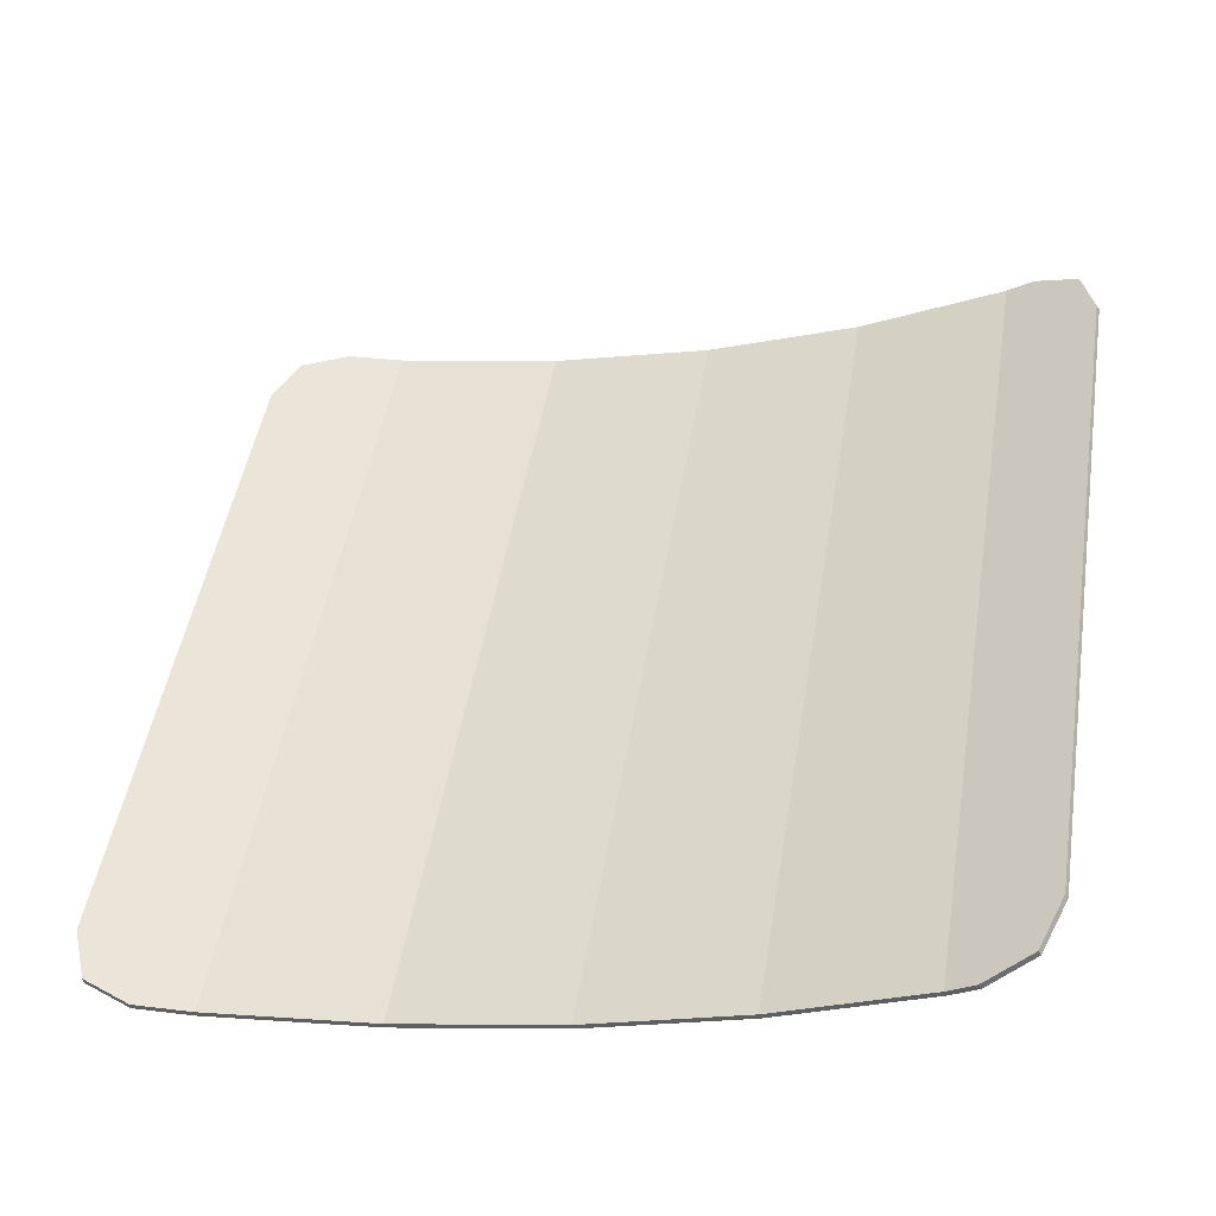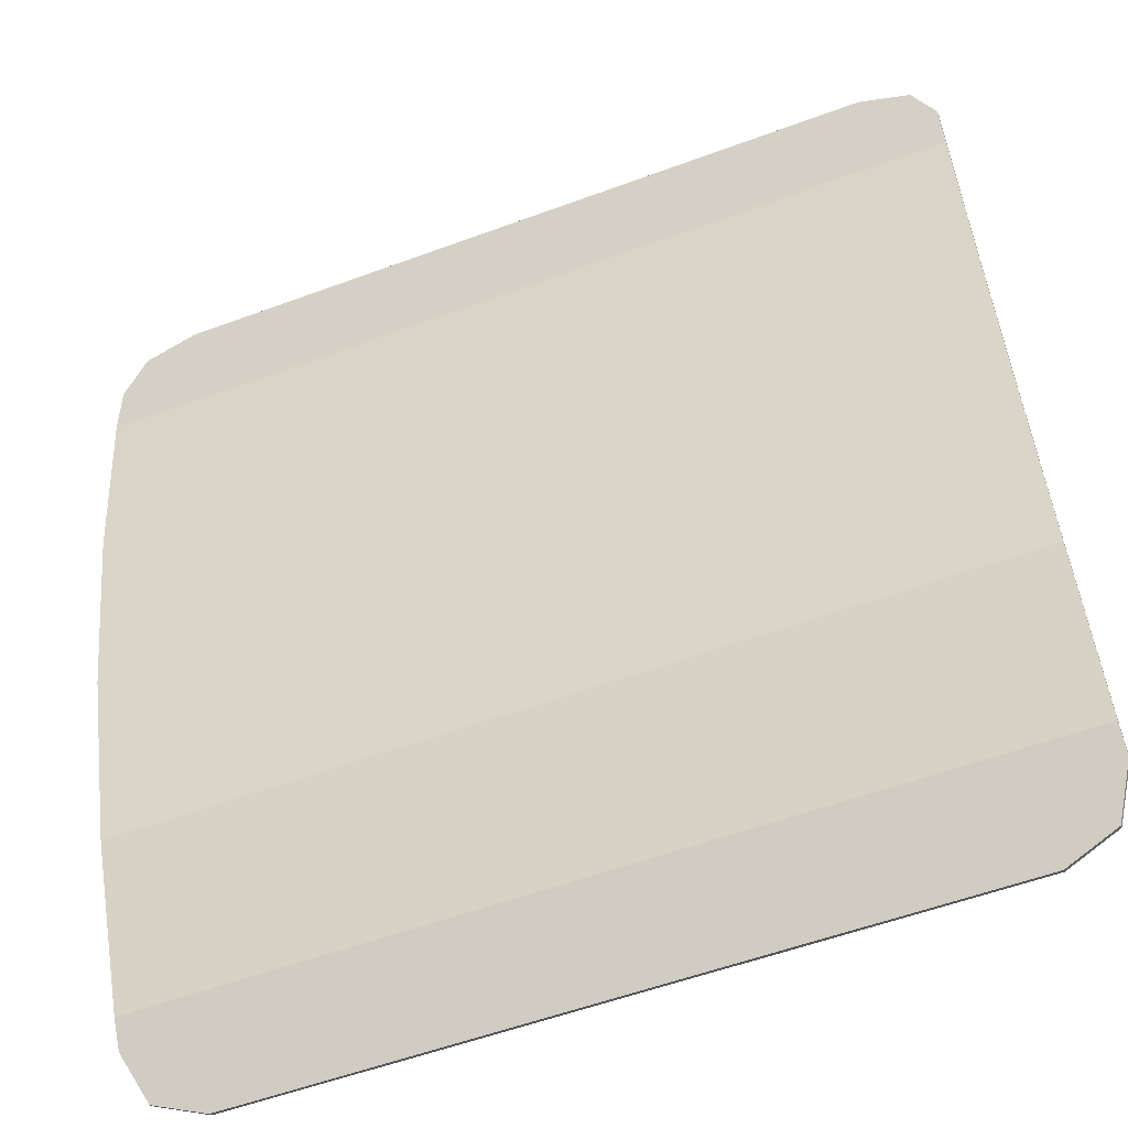
<metadata>
{"format":"obj","ext":"obj","renderer":"f3d","projection":"perspective","resolution":1024,"background":"white","views":[{"elev":48.4,"azim":99.3,"up":"+Y"},{"elev":-56.0,"azim":21.2,"up":"+Z"}]}
</metadata>
<code>
v 0.9 -0.3419 -0.7764
v 0.8561 -0.2851 -0.866
v 0.75 -0.2615 -0.9031
v -0.9 -0.3419 -0.7764
v -0.8561 -0.2851 -0.866
v -0.75 -0.2615 -0.9031
v -0.75 -0.7957 0.9077
v -0.8561 -0.7936 0.8638
v -0.9 -0.7886 0.7579
v 0.75 -0.7957 0.9077
v 0.8561 -0.7936 0.8638
v 0.9 -0.7886 0.7579
v 0.8561 -0.7936 0.8638
v 0.75 -0.7957 0.9077
v 0.75 -0.8081 0.9071
v 0.8561 -0.8061 0.8632
v 0.9 -0.7886 0.7579
v 0.8561 -0.7936 0.8638
v 0.8561 -0.8061 0.8632
v 0.9 -0.8011 0.7573
v -0.8561 -0.7936 0.8638
v -0.75 -0.7957 0.9077
v -0.75 -0.8081 0.9071
v -0.8561 -0.8061 0.8632
v -0.9 -0.7886 0.7579
v -0.8561 -0.7936 0.8638
v -0.8561 -0.8061 0.8632
v -0.9 -0.8011 0.7573
v 0.8561 -0.2956 -0.8727
v 0.9 -0.3524 -0.7832
v 0.9 -0.3419 -0.7765
v 0.8561 -0.2851 -0.866
v 0.75 -0.2721 -0.9098
v 0.8561 -0.2956 -0.8727
v 0.8561 -0.2851 -0.866
v 0.75 -0.2615 -0.9031
v -0.8561 -0.2956 -0.8727
v -0.9 -0.3524 -0.7832
v -0.9 -0.3419 -0.7765
v -0.8561 -0.2851 -0.866
v -0.75 -0.2721 -0.9098
v -0.8561 -0.2956 -0.8727
v -0.8561 -0.2851 -0.866
v -0.75 -0.2615 -0.9031
v -0.9 -0.7952 0.6311
v -0.9 -0.8011 0.7572
v -0.9 -0.7886 0.7579
v -0.9 -0.7826 0.6308
v -0.9 -0.7421 0.2644
v -0.9 -0.7952 0.6311
v -0.9 -0.7826 0.6308
v -0.9 -0.7302 0.268
v -0.9 -0.6561 -0.086
v -0.9 -0.7421 0.2644
v -0.9 -0.7302 0.268
v -0.9 -0.6442 -0.0824
v -0.9 -0.5375 -0.4178
v -0.9 -0.6561 -0.086
v -0.9 -0.6442 -0.0824
v -0.9 -0.5255 -0.4142
v -0.9 -0.3868 -0.7291
v -0.9 -0.5375 -0.4178
v -0.9 -0.5255 -0.4142
v -0.9 -0.3766 -0.7218
v -0.9 -0.3524 -0.7832
v -0.9 -0.3868 -0.7291
v -0.9 -0.3766 -0.7218
v -0.9 -0.3419 -0.7764
v 0.75 -0.2721 -0.9098
v -0.75 -0.2721 -0.9098
v -0.75 -0.2615 -0.9031
v 0.75 -0.2615 -0.9031
v 0.9 -0.3867 -0.7291
v 0.9 -0.3524 -0.7832
v 0.9 -0.3419 -0.7764
v 0.9 -0.3766 -0.7218
v 0.9 -0.5374 -0.4178
v 0.9 -0.3867 -0.7291
v 0.9 -0.3766 -0.7218
v 0.9 -0.5255 -0.4142
v 0.9 -0.6561 -0.086
v 0.9 -0.5374 -0.4178
v 0.9 -0.5255 -0.4142
v 0.9 -0.6442 -0.0824
v 0.9 -0.7421 0.2644
v 0.9 -0.6561 -0.086
v 0.9 -0.6442 -0.0824
v 0.9 -0.7302 0.268
v 0.9 -0.7952 0.6311
v 0.9 -0.7421 0.2644
v 0.9 -0.7302 0.268
v 0.9 -0.7826 0.6308
v 0.9 -0.8011 0.7572
v 0.9 -0.7952 0.6311
v 0.9 -0.7826 0.6308
v 0.9 -0.7886 0.7579
v -0.75 -0.8082 0.9071
v 0.75 -0.8082 0.9071
v 0.75 -0.7957 0.9077
v -0.75 -0.7957 0.9077
v -0.9 -0.7886 0.7579
v -0.75 -0.7957 0.9077
v 0.75 -0.7957 0.9077
v 0.9 -0.7886 0.7579
v -0.9 -0.7886 0.7579
v 0.9 -0.7886 0.7579
v 0.9 -0.7826 0.6308
v -0.9 -0.7826 0.6308
v -0.9 -0.7826 0.6308
v 0.9 -0.7826 0.6308
v 0.9 -0.7302 0.268
v -0.9 -0.7302 0.268
v -0.9 -0.6442 -0.0824
v -0.9 -0.7302 0.268
v 0.9 -0.7302 0.268
v 0.9 -0.6442 -0.0824
v -0.9 -0.5255 -0.4142
v -0.9 -0.6442 -0.0824
v 0.9 -0.6442 -0.0824
v 0.9 -0.5255 -0.4142
v -0.9 -0.3766 -0.7218
v -0.9 -0.5255 -0.4142
v 0.9 -0.5255 -0.4142
v 0.9 -0.3766 -0.7218
v -0.9 -0.3766 -0.7218
v 0.9 -0.3766 -0.7218
v 0.9 -0.3419 -0.7764
v -0.9 -0.3419 -0.7764
v 0.75 -0.2615 -0.9031
v -0.75 -0.2615 -0.9031
v -0.9 -0.3419 -0.7764
v 0.9 -0.3419 -0.7764
v 0.72 -0.7422 0.2644
v 0.645 -0.7422 0.2644
v 0.645 -0.6561 -0.08599
v 0.72 -0.6561 -0.08599
v 0.72 -0.6561 -0.08599
v 0.645 -0.6561 -0.08599
v 0.645 -0.5375 -0.4178
v 0.72 -0.5375 -0.4178
v 0.72 -0.5375 -0.4178
v 0.645 -0.5375 -0.4178
v 0.645 -0.5029 -0.4892
v 0.72 -0.4919 -0.5119
v 0.72 -0.4919 -0.5119
v 0.645 -0.5029 -0.4892
v 0.485 -0.4257 -0.6486
v 0.52 -0.3927 -0.7169
v -0.72 -0.4919 -0.5119
v -0.645 -0.5029 -0.4892
v -0.645 -0.5375 -0.4178
v -0.72 -0.5375 -0.4178
v -0.72 -0.6561 -0.08599
v -0.72 -0.5375 -0.4178
v -0.645 -0.5375 -0.4178
v -0.645 -0.6561 -0.08599
v -0.72 -0.7422 0.2644
v -0.72 -0.6561 -0.08599
v -0.645 -0.6561 -0.08599
v -0.645 -0.7422 0.2644
v -0.72 -0.7422 0.2644
v -0.645 -0.7422 0.2644
v -0.645 -0.7652 0.424
v -0.72 -0.7725 0.4741
v -0.5671 -0.7952 0.6311
v -0.72 -0.7725 0.4741
v -0.645 -0.7652 0.424
v -0.485 -0.7905 0.5992
v -0.5671 -0.7952 0.6311
v -0.485 -0.7905 0.5992
v 0.485 -0.7905 0.5992
v 0.5618 -0.7952 0.6311
v -0.52 -0.7973 0.6761
v -0.5671 -0.7952 0.6311
v 0.5618 -0.7952 0.6311
v 0.52 -0.7973 0.6761
v 0.72 -0.7688 0.4491
v 0.5618 -0.7952 0.6311
v 0.485 -0.7905 0.5992
v 0.645 -0.7652 0.424
v 0.72 -0.7422 0.2644
v 0.72 -0.7688 0.4491
v 0.645 -0.7652 0.424
v 0.645 -0.7422 0.2644
v 0.21 -0.7422 0.2644
v 0.21 -0.7812 0.5342
v 0.165 -0.7754 0.4941
v 0.165 -0.7422 0.2644
v 0.21 -0.6561 -0.08599
v 0.21 -0.7422 0.2644
v 0.165 -0.7422 0.2644
v 0.165 -0.6561 -0.08599
v 0.21 -0.6561 -0.08599
v 0.165 -0.6561 -0.08599
v 0.165 -0.5987 -0.2466
v 0.21 -0.6122 -0.2089
v 0.28 -0.5375 -0.4178
v 0.28 -0.6122 -0.2089
v 0.24 -0.5987 -0.2466
v 0.24 -0.5375 -0.4178
v 0.28 -0.5375 -0.4178
v 0.24 -0.5375 -0.4178
v 0.24 -0.5117 -0.471
v 0.28 -0.5007 -0.4938
v 0.09 -0.4588 -0.5803
v 0.065 -0.4742 -0.5484
v -0.245 -0.4742 -0.5484
v -0.285 -0.4588 -0.5803
v -0.285 -0.4588 -0.5803
v -0.245 -0.4742 -0.5484
v -0.245 -0.5375 -0.4178
v -0.285 -0.5375 -0.4178
v -0.285 -0.6561 -0.08599
v -0.285 -0.5375 -0.4178
v -0.245 -0.5375 -0.4178
v -0.245 -0.6561 -0.08599
v -0.285 -0.6561 -0.08599
v -0.245 -0.6561 -0.08599
v -0.245 -0.7422 0.2644
v -0.285 -0.7422 0.2644
v -0.285 -0.7422 0.2644
v -0.245 -0.7422 0.2644
v -0.245 -0.7754 0.4941
v -0.285 -0.7812 0.5342
v 0.115 -0.7422 0.2644
v 0.115 -0.7688 0.4491
v 0.065 -0.7623 0.404
v 0.065 -0.7422 0.2644
v 0.115 -0.6561 -0.08599
v 0.115 -0.7422 0.2644
v 0.065 -0.7422 0.2644
v 0.065 -0.6561 -0.08599
v 0.115 -0.6561 -0.08599
v 0.065 -0.6561 -0.08599
v 0.065 -0.57 -0.3267
v 0.115 -0.5818 -0.2937
v 0.19 -0.5375 -0.4178
v 0.19 -0.5818 -0.2937
v 0.15 -0.57 -0.3267
v 0.15 -0.5397 -0.4116
v 0.19 -0.5272 -0.4391
v 0.19 -0.5375 -0.4178
v 0.1368 -0.5375 -0.4178
v 0.19 -0.5272 -0.4391
v 0.1368 -0.5375 -0.4178
v 0.01 -0.5095 -0.4755
v 0.035 -0.4941 -0.5074
v -0.2 -0.5375 -0.4178
v -0.2 -0.4941 -0.5074
v -0.15 -0.5095 -0.4755
v -0.15 -0.5375 -0.4178
v -0.2 -0.6561 -0.08599
v -0.2 -0.5375 -0.4178
v -0.15 -0.5375 -0.4178
v -0.15 -0.6561 -0.08599
v -0.2 -0.6561 -0.08599
v -0.15 -0.6561 -0.08599
v -0.15 -0.7422 0.2644
v -0.2 -0.7422 0.2644
v -0.2 -0.7422 0.2644
v -0.15 -0.7422 0.2644
v -0.15 -0.7623 0.404
v -0.2 -0.7688 0.4491
v -0.2 -0.7688 0.4491
v -0.15 -0.7623 0.404
v 0.065 -0.7623 0.404
v 0.115 -0.7688 0.4491
v 0.035 -0.4941 -0.5074
v 0.01 -0.5095 -0.4755
v -0.15 -0.5095 -0.4755
v -0.2 -0.4941 -0.5074
v 0.28 -0.5007 -0.4938
v 0.24 -0.5117 -0.471
v 0.065 -0.4742 -0.5484
v 0.09 -0.4588 -0.5803
v 0.28 -0.6122 -0.2089
v 0.21 -0.6122 -0.2089
v 0.165 -0.5987 -0.2466
v 0.24 -0.5987 -0.2466
v 0.19 -0.5818 -0.2937
v 0.115 -0.5818 -0.2937
v 0.065 -0.57 -0.3267
v 0.15 -0.57 -0.3267
v 0.52 -0.3927 -0.7169
v 0.485 -0.4257 -0.6486
v -0.485 -0.4257 -0.6486
v -0.52 -0.3927 -0.7169
v -0.72 -0.4919 -0.5119
v -0.52 -0.3927 -0.7169
v -0.485 -0.4257 -0.6486
v -0.645 -0.5029 -0.4892
v 0.165 -0.7754 0.4941
v 0.21 -0.7812 0.5342
v -0.285 -0.7812 0.5342
v -0.245 -0.7754 0.4941
v 0.19 -0.5375 -0.4178
v 0.15 -0.5397 -0.4116
v 0.1368 -0.5375 -0.4178
v -0.15 -0.7422 0.2644
v 0.065 -0.7422 0.2644
v 0.065 -0.7623 0.404
v -0.15 -0.7623 0.404
v 0.065 -0.6561 -0.08599
v 0.065 -0.7422 0.2644
v -0.15 -0.7422 0.2644
v -0.15 -0.6561 -0.08599
v 0.065 -0.57 -0.3267
v 0.065 -0.6561 -0.08599
v -0.15 -0.6561 -0.08599
v -0.15 -0.5375 -0.4178
v 0.15 -0.5397 -0.4116
v 0.15 -0.57 -0.3267
v 0.1368 -0.5375 -0.4178
v 0.15 -0.57 -0.3267
v 0.065 -0.57 -0.3267
v -0.15 -0.5375 -0.4178
v 0.1368 -0.5375 -0.4178
v -0.15 -0.5375 -0.4178
v -0.15 -0.5095 -0.4755
v 0.01 -0.5095 -0.4755
v 0.1368 -0.5375 -0.4178
v -0.245 -0.5375 -0.4178
v -0.245 -0.4742 -0.5484
v -0.2 -0.4941 -0.5074
v -0.2 -0.5375 -0.4178
v -0.245 -0.6561 -0.08599
v -0.245 -0.5375 -0.4178
v -0.2 -0.5375 -0.4178
v -0.2 -0.6561 -0.08599
v -0.245 -0.7422 0.2644
v -0.245 -0.6561 -0.08599
v -0.2 -0.6561 -0.08599
v -0.2 -0.7422 0.2644
v -0.245 -0.7422 0.2644
v -0.2 -0.7422 0.2644
v -0.2 -0.7688 0.4491
v -0.245 -0.7754 0.4941
v -0.245 -0.7754 0.4941
v -0.2 -0.7688 0.4491
v 0.115 -0.7688 0.4491
v 0.165 -0.7754 0.4941
v 0.165 -0.7422 0.2644
v 0.165 -0.7754 0.4941
v 0.115 -0.7688 0.4491
v 0.115 -0.7422 0.2644
v 0.165 -0.7422 0.2644
v 0.115 -0.7422 0.2644
v 0.115 -0.6561 -0.08599
v 0.165 -0.6561 -0.08599
v 0.165 -0.6561 -0.08599
v 0.115 -0.6561 -0.08599
v 0.115 -0.5818 -0.2937
v 0.165 -0.5987 -0.2466
v 0.165 -0.5987 -0.2466
v 0.115 -0.5818 -0.2937
v 0.19 -0.5818 -0.2937
v 0.24 -0.5987 -0.2466
v 0.24 -0.5987 -0.2466
v 0.19 -0.5818 -0.2937
v 0.19 -0.5375 -0.4178
v 0.24 -0.5375 -0.4178
v 0.24 -0.5375 -0.4178
v 0.19 -0.5375 -0.4178
v 0.19 -0.5272 -0.4391
v 0.24 -0.5117 -0.471
v 0.065 -0.4742 -0.5484
v 0.24 -0.5117 -0.471
v 0.19 -0.5272 -0.4391
v 0.035 -0.4941 -0.5074
v 0.065 -0.4742 -0.5484
v 0.035 -0.4941 -0.5074
v -0.2 -0.4941 -0.5074
v -0.245 -0.4742 -0.5484
v -0.645 -0.7652 0.424
v -0.645 -0.7422 0.2644
v -0.285 -0.7422 0.2644
v -0.285 -0.7812 0.5342
v -0.645 -0.7652 0.424
v -0.285 -0.7812 0.5342
v -0.485 -0.7905 0.5992
v -0.485 -0.7905 0.5992
v -0.285 -0.7812 0.5342
v 0.21 -0.7812 0.5342
v 0.485 -0.7905 0.5992
v 0.485 -0.7905 0.5992
v 0.21 -0.7812 0.5342
v 0.645 -0.7652 0.424
v 0.645 -0.7422 0.2644
v 0.645 -0.7652 0.424
v 0.21 -0.7812 0.5342
v 0.21 -0.7422 0.2644
v 0.645 -0.7422 0.2644
v 0.21 -0.7422 0.2644
v 0.21 -0.6561 -0.08599
v 0.645 -0.6561 -0.08599
v 0.21 -0.6561 -0.08599
v 0.21 -0.6122 -0.2089
v 0.28 -0.6122 -0.2089
v 0.645 -0.6561 -0.08599
v 0.645 -0.6561 -0.08599
v 0.28 -0.6122 -0.2089
v 0.28 -0.5375 -0.4178
v 0.645 -0.5375 -0.4178
v 0.645 -0.5375 -0.4178
v 0.28 -0.5375 -0.4178
v 0.28 -0.5007 -0.4938
v 0.645 -0.5029 -0.4892
v 0.485 -0.4257 -0.6486
v 0.645 -0.5029 -0.4892
v 0.28 -0.5007 -0.4938
v 0.09 -0.4588 -0.5803
v 0.485 -0.4257 -0.6486
v 0.09 -0.4588 -0.5803
v -0.285 -0.4588 -0.5803
v -0.485 -0.4257 -0.6486
v -0.645 -0.5029 -0.4892
v -0.485 -0.4257 -0.6486
v -0.285 -0.4588 -0.5803
v -0.285 -0.5375 -0.4178
v -0.645 -0.5029 -0.4892
v -0.285 -0.5375 -0.4178
v -0.645 -0.5375 -0.4178
v -0.645 -0.5375 -0.4178
v -0.285 -0.5375 -0.4178
v -0.285 -0.6561 -0.08599
v -0.645 -0.6561 -0.08599
v -0.645 -0.7422 0.2644
v -0.645 -0.6561 -0.08599
v -0.285 -0.6561 -0.08599
v -0.285 -0.7422 0.2644
v 0.9 -0.3524 -0.7832
v 0.8561 -0.2956 -0.8727
v 0.75 -0.2721 -0.9098
v -0.9 -0.3524 -0.7832
v -0.8561 -0.2956 -0.8727
v -0.75 -0.2721 -0.9098
v -0.75 -0.8082 0.9071
v -0.8561 -0.8061 0.8632
v -0.9 -0.8011 0.7572
v 0.75 -0.8082 0.9071
v 0.8561 -0.8061 0.8632
v 0.9 -0.8011 0.7572
v -0.9 -0.8011 0.7572
v -0.9 -0.7952 0.6311
v -0.5671 -0.7952 0.6311
v -0.52 -0.7973 0.6761
v -0.9 -0.8011 0.7572
v -0.52 -0.7973 0.6761
v -0.75 -0.8082 0.9071
v 0.52 -0.7973 0.6761
v 0.5618 -0.7952 0.6311
v 0.9 -0.7952 0.6311
v 0.9 -0.8011 0.7572
v 0.52 -0.7973 0.6761
v 0.9 -0.8011 0.7572
v 0.75 -0.8082 0.9071
v -0.52 -0.7973 0.6761
v 0.52 -0.7973 0.6761
v 0.75 -0.8082 0.9071
v -0.75 -0.8082 0.9071
v -0.9 -0.7952 0.6311
v -0.72 -0.7725 0.4741
v -0.5671 -0.7952 0.6311
v -0.72 -0.7422 0.2644
v -0.72 -0.7725 0.4741
v -0.9 -0.7952 0.6311
v -0.9 -0.7421 0.2644
v -0.72 -0.6561 -0.08599
v -0.72 -0.7422 0.2644
v -0.9 -0.7421 0.2644
v -0.9 -0.6561 -0.086
v -0.72 -0.5375 -0.4178
v -0.72 -0.6561 -0.08599
v -0.9 -0.6561 -0.086
v -0.9 -0.5375 -0.4178
v -0.72 -0.5375 -0.4178
v -0.9 -0.5375 -0.4178
v -0.72 -0.4919 -0.5119
v -0.72 -0.4919 -0.5119
v -0.9 -0.5375 -0.4178
v -0.9 -0.3868 -0.7291
v -0.52 -0.3927 -0.7169
v 0.52 -0.3927 -0.7169
v -0.52 -0.3927 -0.7169
v -0.9 -0.3868 -0.7291
v 0.9 -0.3867 -0.7291
v -0.9 -0.3868 -0.7291
v -0.9 -0.3524 -0.7832
v -0.75 -0.2721 -0.9098
v 0.9 -0.3524 -0.7832
v 0.9 -0.3867 -0.7291
v 0.75 -0.2721 -0.9098
v -0.75 -0.2721 -0.9098
v 0.75 -0.2721 -0.9098
v 0.9 -0.3867 -0.7291
v -0.9 -0.3868 -0.7291
v 0.72 -0.4919 -0.5119
v 0.52 -0.3927 -0.7169
v 0.9 -0.3867 -0.7291
v 0.9 -0.5374 -0.4178
v 0.72 -0.4919 -0.5119
v 0.9 -0.5374 -0.4178
v 0.72 -0.5375 -0.4178
v 0.72 -0.6561 -0.08599
v 0.72 -0.5375 -0.4178
v 0.9 -0.5374 -0.4178
v 0.9 -0.6561 -0.086
v 0.72 -0.7422 0.2644
v 0.72 -0.6561 -0.08599
v 0.9 -0.6561 -0.086
v 0.9 -0.7421 0.2644
v 0.72 -0.7688 0.4491
v 0.72 -0.7422 0.2644
v 0.9 -0.7421 0.2644
v 0.9 -0.7952 0.6311
v 0.72 -0.7688 0.4491
v 0.9 -0.7952 0.6311
v 0.5618 -0.7952 0.6311
g mesh4737812
f 1 2 3
g mesh4737814
f 4 6 5
g mesh4737816
f 7 9 8
g mesh4737818
f 10 11 12
g mesh4737821
f 13 14 15
f 15 16 13
f 17 18 19
f 19 20 17
g mesh4737823
f 21 23 22
f 23 21 24
f 25 27 26
f 27 25 28
g mesh4737825
f 29 31 30
f 31 29 32
f 33 35 34
f 35 33 36
g mesh4737827
f 37 38 39
f 39 40 37
f 41 42 43
f 43 44 41
g mesh4737829
f 45 46 47
f 47 48 45
f 49 50 51
f 51 52 49
f 53 54 55
f 55 56 53
f 57 58 59
f 59 60 57
f 61 62 63
f 63 64 61
f 65 66 67
f 67 68 65
f 69 70 71
f 71 72 69
f 73 74 75
f 75 76 73
f 77 78 79
f 79 80 77
f 81 82 83
f 83 84 81
f 85 86 87
f 87 88 85
f 89 90 91
f 91 92 89
f 93 94 95
f 95 96 93
f 97 98 99
f 99 100 97
g mesh4737830
f 101 102 103
f 103 104 101
f 105 106 107
f 107 108 105
f 109 110 111
f 111 112 109
f 113 114 115
f 115 116 113
f 117 118 119
f 119 120 117
f 121 122 123
f 123 124 121
f 125 126 127
f 127 128 125
f 129 130 131
f 131 132 129
g mesh4737831
f 133 134 135
f 135 136 133
f 137 138 139
f 139 140 137
f 141 142 143
f 143 144 141
f 145 146 147
f 147 148 145
f 149 150 151
f 151 152 149
f 153 154 155
f 155 156 153
f 157 158 159
f 159 160 157
f 161 162 163
f 163 164 161
f 165 166 167
f 167 168 165
f 169 170 171
f 171 172 169
f 173 174 175
f 175 176 173
f 177 178 179
f 179 180 177
f 181 182 183
f 183 184 181
f 185 186 187
f 187 188 185
f 189 190 191
f 191 192 189
f 193 194 195
f 195 196 193
f 197 198 199
f 199 200 197
f 201 202 203
f 203 204 201
f 205 206 207
f 207 208 205
f 209 210 211
f 211 212 209
f 213 214 215
f 215 216 213
f 217 218 219
f 219 220 217
f 221 222 223
f 223 224 221
f 225 226 227
f 227 228 225
f 229 230 231
f 231 232 229
f 233 234 235
f 235 236 233
f 237 238 239
f 239 240 237
f 241 242 243
f 244 245 246
f 246 247 244
f 248 249 250
f 250 251 248
f 252 253 254
f 254 255 252
f 256 257 258
f 258 259 256
f 260 261 262
f 262 263 260
f 264 265 266
f 266 267 264
f 268 269 270
f 270 271 268
f 272 273 274
f 274 275 272
f 276 277 278
f 278 279 276
f 280 281 282
f 282 283 280
f 284 285 286
f 286 287 284
f 288 289 290
f 290 291 288
f 292 293 294
f 294 295 292
f 296 297 298
g mesh4737832
f 299 300 301
f 301 302 299
f 303 304 305
f 305 306 303
f 307 308 309
f 309 310 307
f 311 312 313
f 314 315 316
f 316 317 314
f 318 319 320
f 320 321 318
g mesh4737833
f 322 323 324
f 324 325 322
f 326 327 328
f 328 329 326
f 330 331 332
f 332 333 330
f 334 335 336
f 336 337 334
f 338 339 340
f 340 341 338
f 342 343 344
f 344 345 342
f 346 347 348
f 348 349 346
f 350 351 352
f 352 353 350
f 354 355 356
f 356 357 354
f 358 359 360
f 360 361 358
f 362 363 364
f 364 365 362
f 366 367 368
f 368 369 366
f 370 371 372
f 372 373 370
g mesh4737834
f 374 375 376
f 376 377 374
f 378 379 380
f 381 382 383
f 383 384 381
f 385 386 387
f 388 389 390
f 390 391 388
f 392 393 394
f 394 395 392
f 396 397 398
f 398 399 396
f 400 401 402
f 402 403 400
f 404 405 406
f 406 407 404
f 408 409 410
f 410 411 408
f 412 413 414
f 414 415 412
f 416 417 418
f 418 419 416
f 420 421 422
f 423 424 425
f 425 426 423
f 427 428 429
f 429 430 427
g mesh4737836
f 431 433 432
g mesh4737838
f 434 435 436
g mesh4737840
f 437 438 439
g mesh4737842
f 440 442 441
f 443 444 445
f 445 446 443
f 447 448 449
f 450 451 452
f 452 453 450
f 454 455 456
f 457 458 459
f 459 460 457
f 461 462 463
f 464 465 466
f 466 467 464
f 468 469 470
f 470 471 468
f 472 473 474
f 474 475 472
f 476 477 478
f 479 480 481
f 481 482 479
f 483 484 485
f 485 486 483
f 487 488 489
f 490 491 492
f 493 494 495
f 495 496 493
f 497 498 499
f 499 500 497
f 501 502 503
f 504 505 506
f 506 507 504
f 508 509 510
f 510 511 508
f 512 513 514
f 514 515 512
f 516 517 518

</code>
